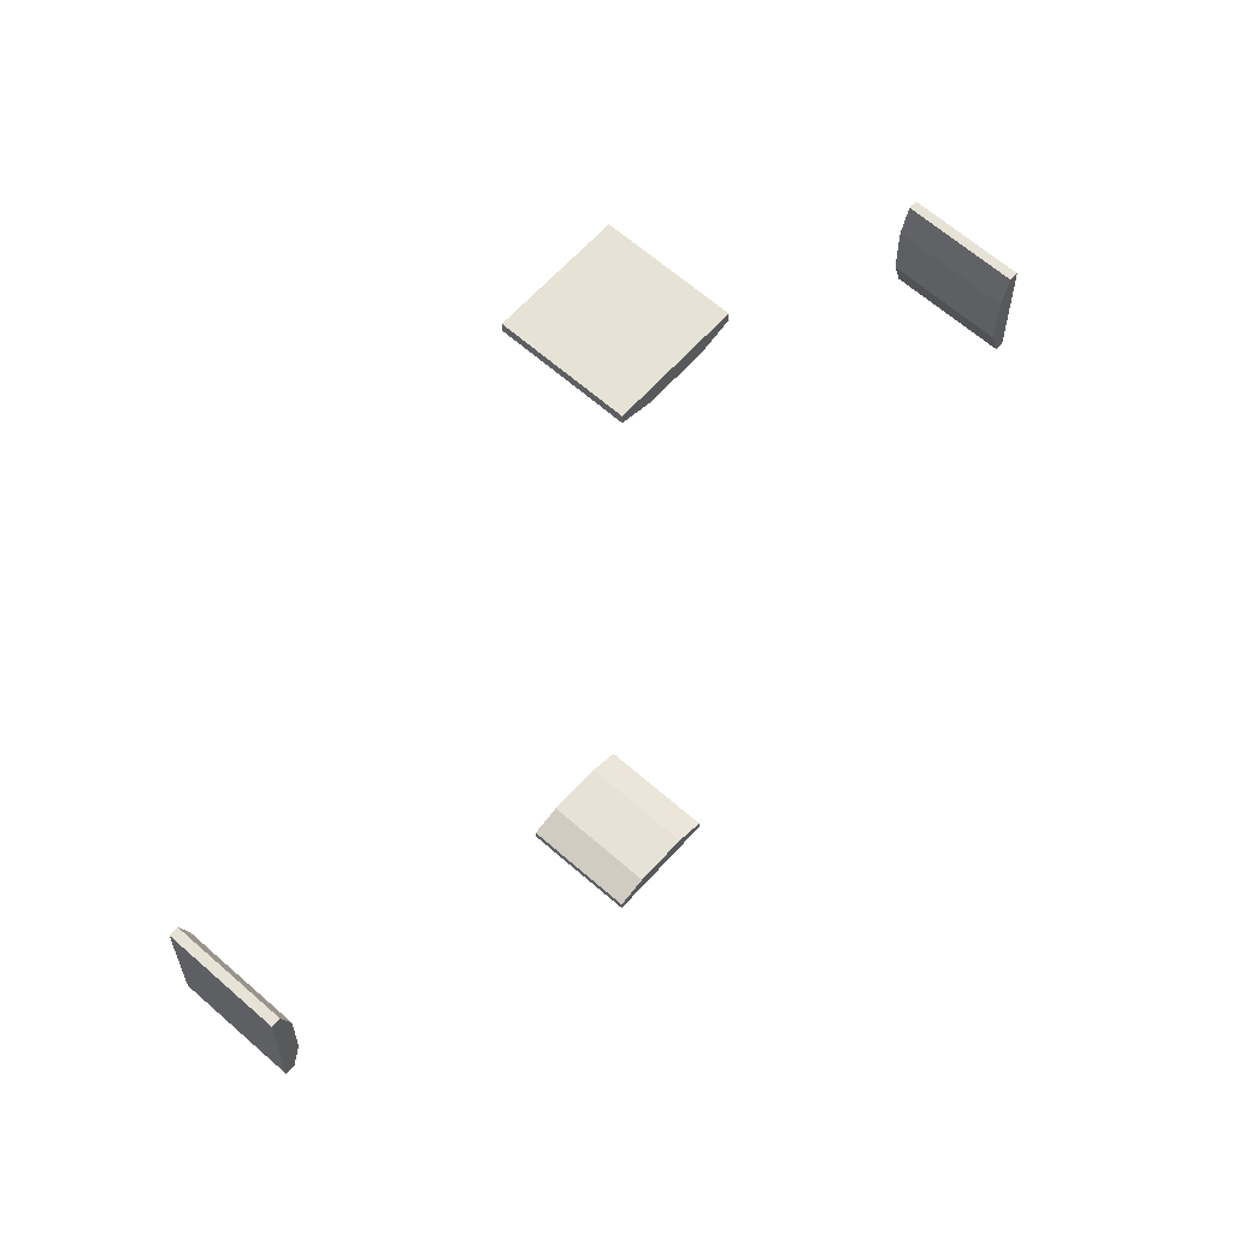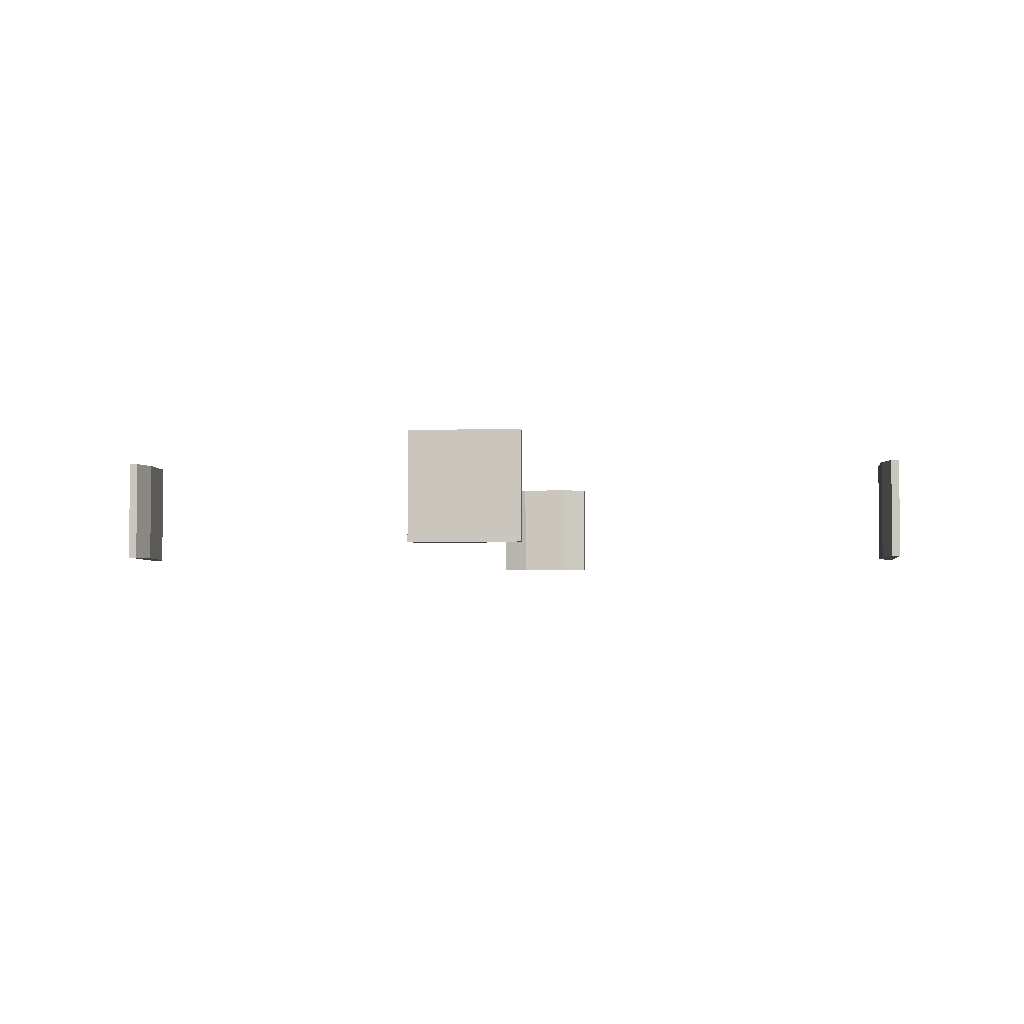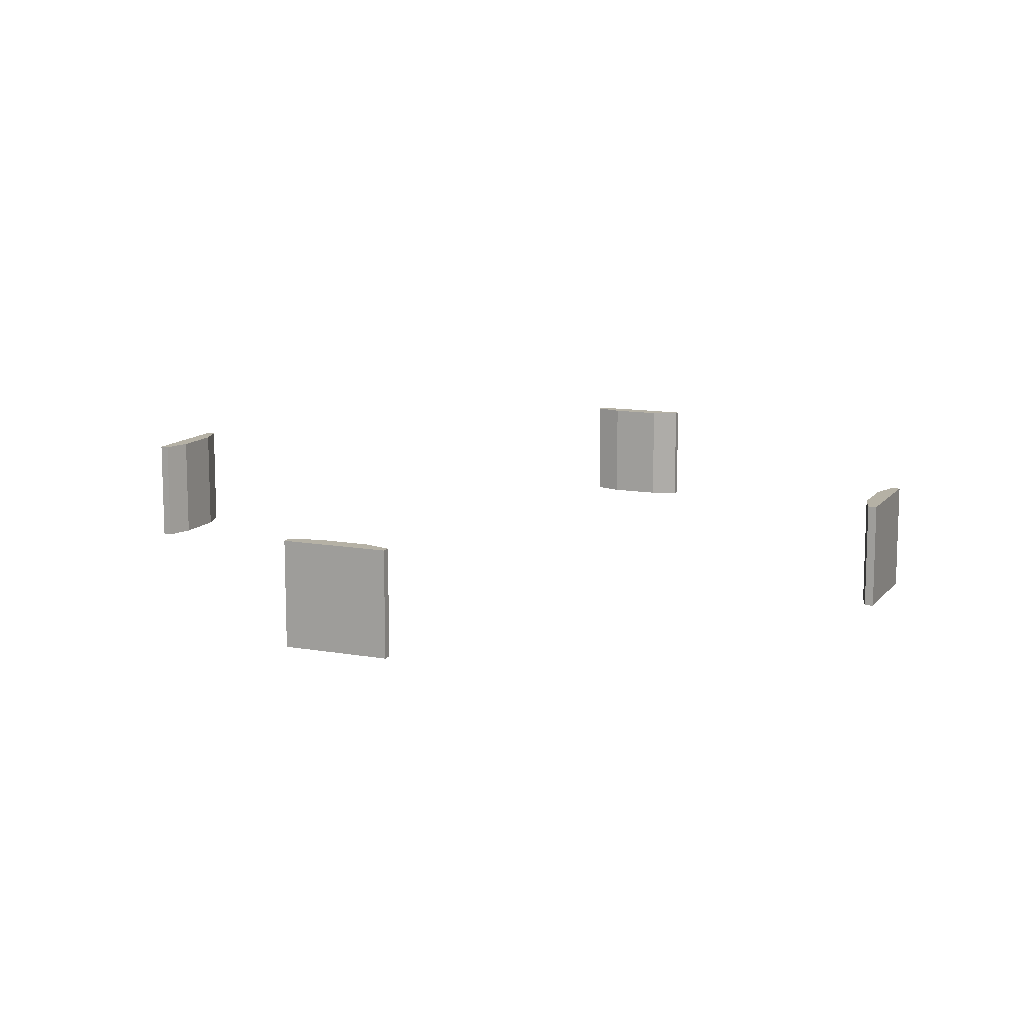
<metadata>
{"format":"obj","ext":"obj","renderer":"f3d","projection":"perspective","resolution":1024,"background":"white","views":[{"elev":63.0,"azim":131.8,"up":"+Y"},{"elev":-3.5,"azim":6.0,"up":"+Z"},{"elev":11.9,"azim":23.1,"up":"+Z"}]}
</metadata>
<code>
o 立方体.001
v 2.6e-05 196 0
v 2.8e-05 204 0
v 2.6e-05 196 26.1
v 2.8e-05 204 26.1
v 2.8e-05 204 -24.14
v 2.6e-05 196 -24.14
v 11.99 196 0
v 24.99 204 0
v 11.99 196 26.1
v 24.99 204 26.1
v 11.99 196 -24.14
v 24.99 204 -24.14
v -25 204 0
v -25 204 26.1
v -25 204 -24.14
v -12 196 0
v -12 196 26.1
v -12 196 -24.14
v -2.8e-05 -204 0
v -2.6e-05 -196 0
v -12 -196 0
v -25 -204 0
v -2.8e-05 -204 24.71
v -2.6e-05 -196 24.71
v -12 -196 24.71
v -25 -204 24.71
v -2.6e-05 -196 -25
v -2.8e-05 -204 -25
v -12 -196 -25
v -25 -204 -25
v 25.26 -204 0
v 12.26 -196 0
v 25.26 -204 24.71
v 12.26 -196 24.71
v 25.26 -204 -25
v 12.26 -196 -25
v 24.99 200 26.1
v 24.99 200 -24.14
v -25 200 26.1
v -25 200 -24.14
v 25.26 -200 24.71
v 25.26 -200 -25
v -25 -200 24.71
v -25 -200 -25
v -196 -0 0
v -204 0 0
v -196 -0 26.1
v -204 0 26.1
v -204 0 -24.14
v -196 -0 -24.14
v -196 11.99 0
v -204 24.99 0
v -196 11.99 26.1
v -204 24.99 26.1
v -196 11.99 -24.14
v -204 24.99 -24.14
v -204 -25 0
v -204 -25 26.1
v -204 -25 -24.14
v -196 -12 0
v -196 -12 26.1
v -196 -12 -24.14
v 204 -0 0
v 196 0 0
v 196 -12 0
v 204 -25 0
v 204 -0 24.71
v 196 0 24.71
v 196 -12 24.71
v 204 -25 24.71
v 196 0 -25
v 204 -0 -25
v 196 -12 -25
v 204 -25 -25
v 204 25.26 0
v 196 12.26 0
v 204 25.26 24.71
v 196 12.26 24.71
v 204 25.26 -25
v 196 12.26 -25
v -200 24.99 26.1
v -200 24.99 -24.14
v -200 -25 26.1
v -200 -25 -24.14
v 200 25.26 24.71
v 200 25.26 -25
v 200 -25 24.71
v 200 -25 -25
f 5 8 12
f 6 16 18
f 1 17 16
f 2 10 8
f 7 3 1
f 11 1 6
f 15 2 5
f 13 4 2
f 9 38 37
f 10 39 37
f 11 40 38
f 40 17 39
f 27 32 36
f 28 22 30
f 29 20 27
f 21 24 20
f 19 26 22
f 20 34 32
f 31 23 19
f 35 19 28
f 33 42 41
f 25 44 43
f 44 36 42
f 43 33 41
f 15 39 14
f 38 15 12
f 37 17 9
f 37 12 10
f 25 41 34
f 30 42 35
f 43 30 26
f 41 36 34
f 49 52 56
f 50 60 62
f 45 61 60
f 46 54 52
f 51 47 45
f 55 45 50
f 59 46 49
f 57 48 46
f 53 82 81
f 54 83 81
f 82 62 84
f 84 61 83
f 71 76 80
f 72 66 74
f 73 64 71
f 65 68 64
f 63 70 66
f 64 78 76
f 75 67 63
f 79 63 72
f 77 86 85
f 69 88 87
f 88 80 86
f 87 77 85
f 59 83 58
f 82 59 56
f 81 61 53
f 81 56 54
f 69 85 78
f 74 86 79
f 87 74 70
f 85 80 78
f 5 2 8
f 6 1 16
f 1 3 17
f 2 4 10
f 7 9 3
f 11 7 1
f 15 13 2
f 13 14 4
f 9 11 38
f 10 14 39
f 11 18 40
f 40 18 17
f 27 20 32
f 28 19 22
f 29 21 20
f 21 25 24
f 19 23 26
f 20 24 34
f 31 33 23
f 35 31 19
f 33 35 42
f 25 29 44
f 44 29 36
f 43 26 33
f 15 40 39
f 38 40 15
f 37 39 17
f 37 38 12
f 25 43 41
f 30 44 42
f 43 44 30
f 41 42 36
f 49 46 52
f 50 45 60
f 45 47 61
f 46 48 54
f 51 53 47
f 55 51 45
f 59 57 46
f 57 58 48
f 53 55 82
f 54 58 83
f 82 55 62
f 84 62 61
f 71 64 76
f 72 63 66
f 73 65 64
f 65 69 68
f 63 67 70
f 64 68 78
f 75 77 67
f 79 75 63
f 77 79 86
f 69 73 88
f 88 73 80
f 87 70 77
f 59 84 83
f 82 84 59
f 81 83 61
f 81 82 56
f 69 87 85
f 74 88 86
f 87 88 74
f 85 86 80

</code>
